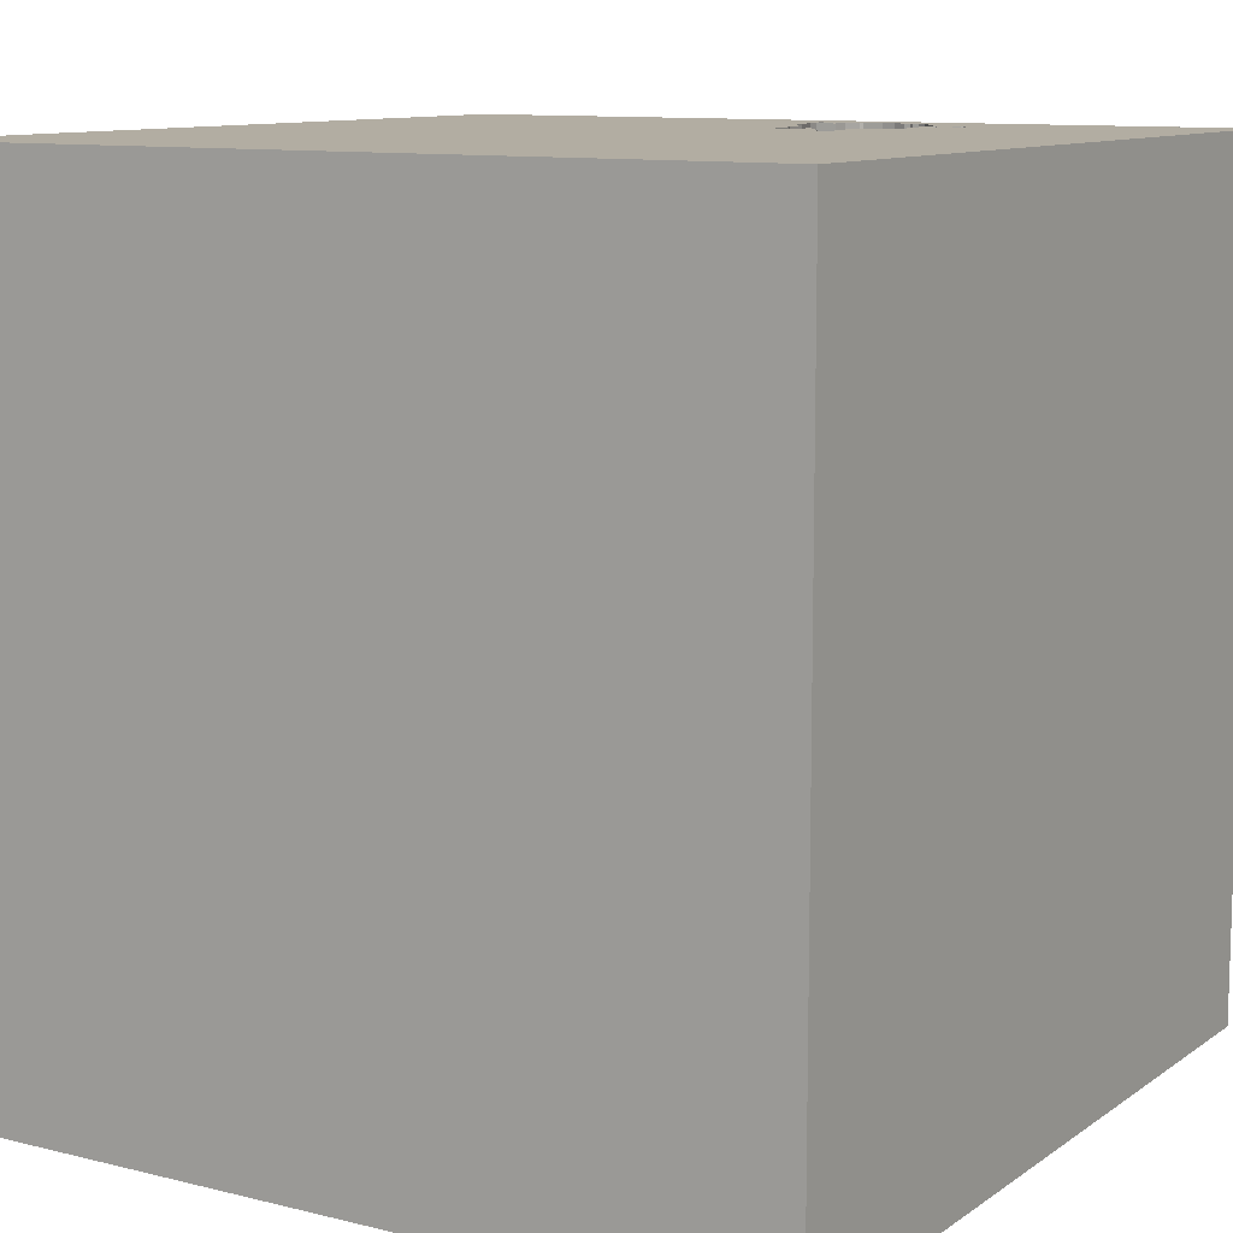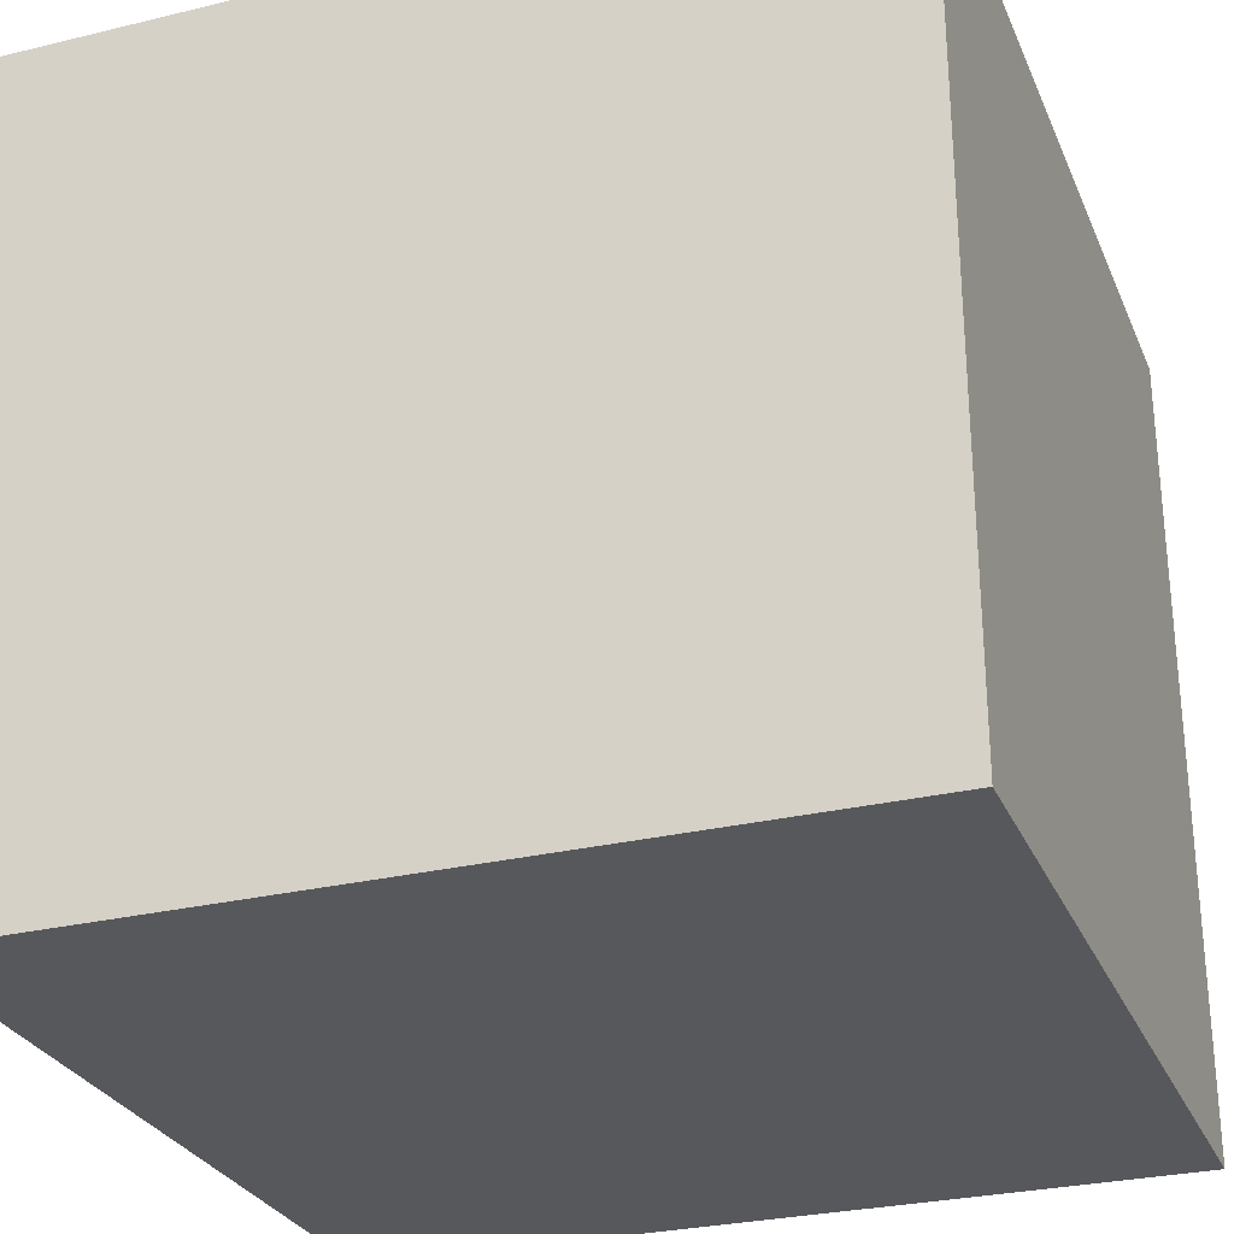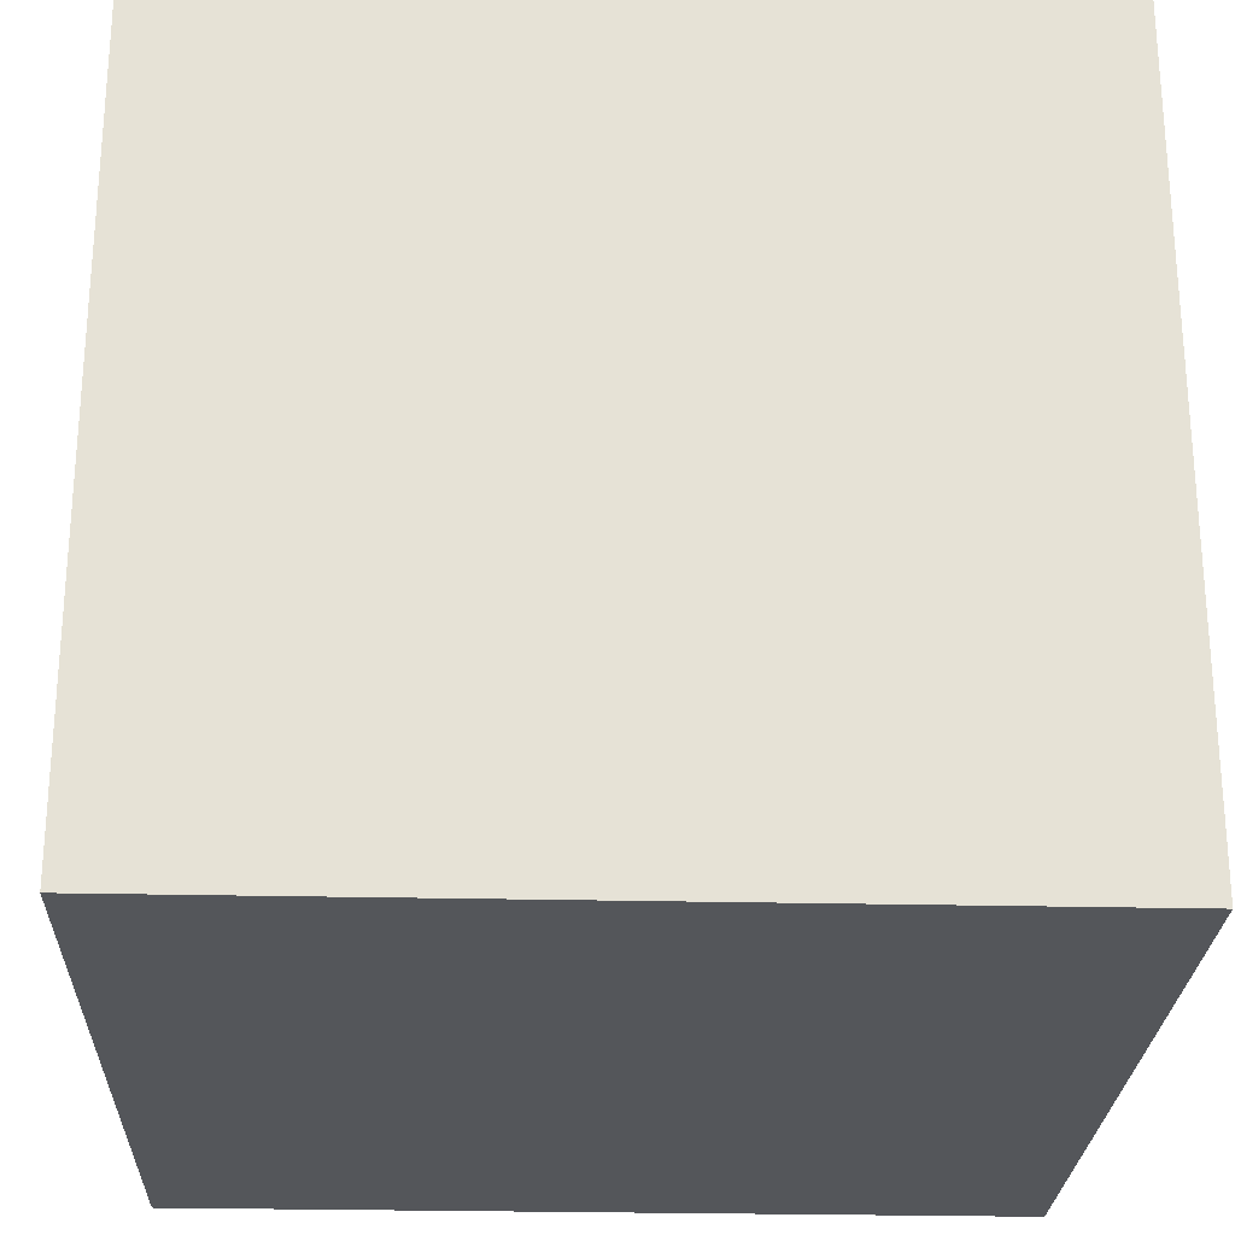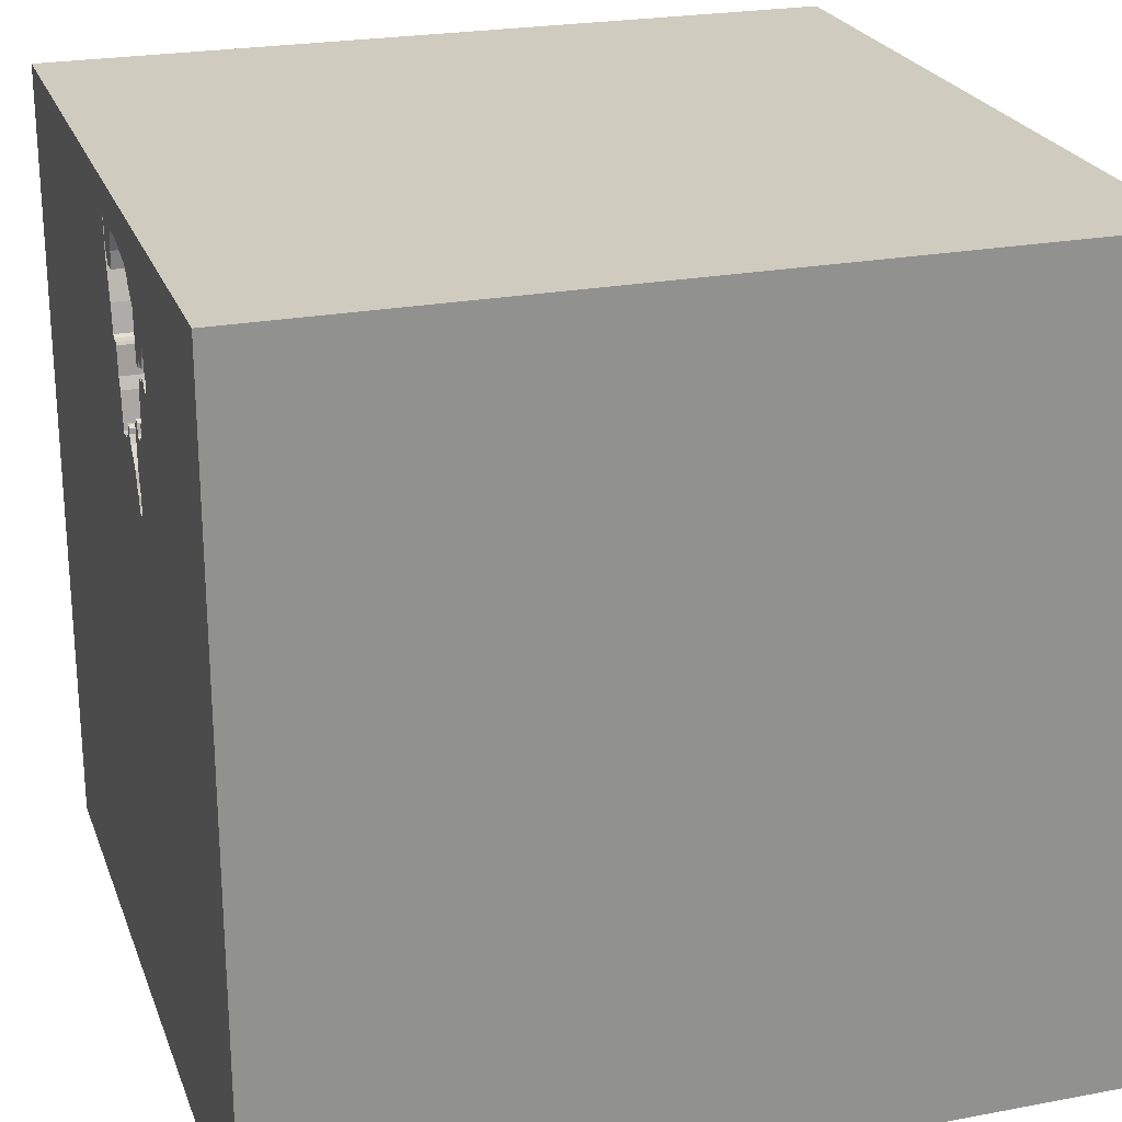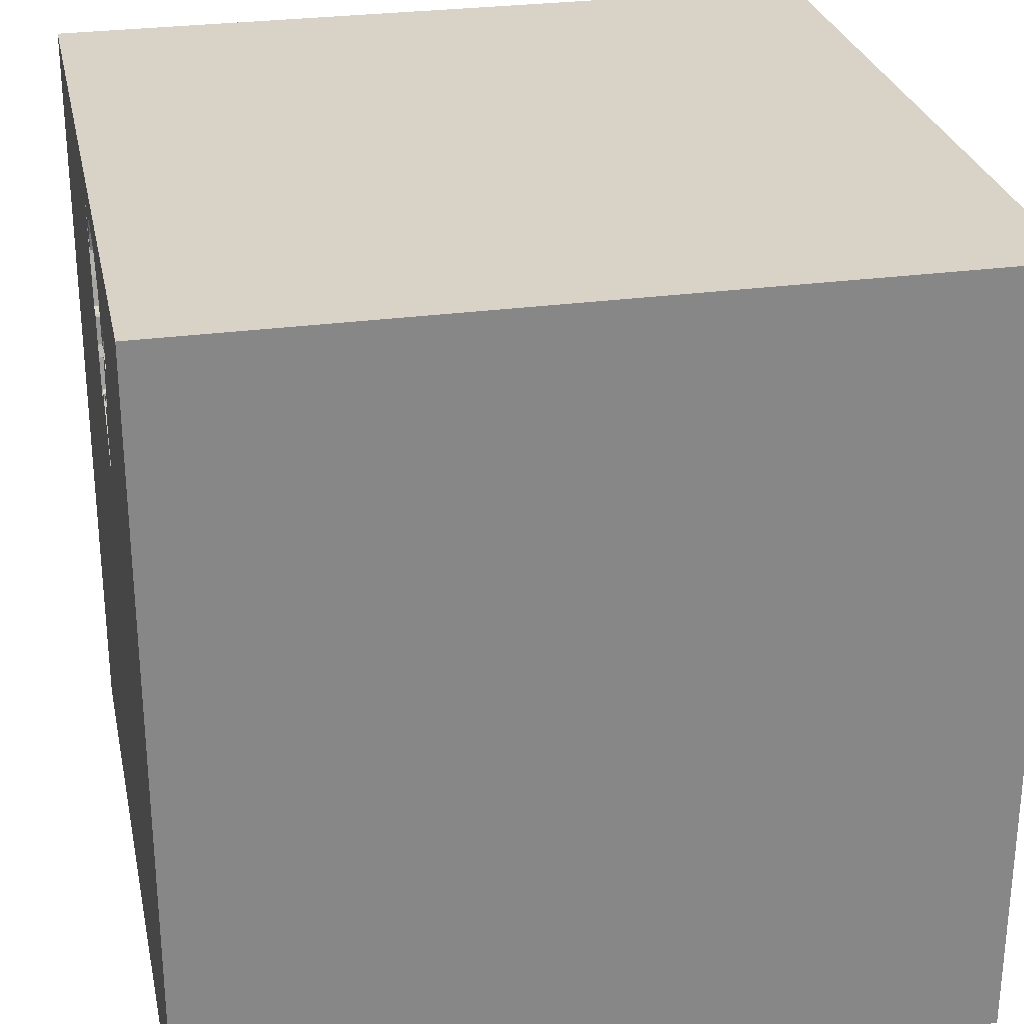
<metadata>
{"format":"obj","ext":"obj","renderer":"f3d","projection":"perspective","resolution":1024,"background":"white","views":[{"elev":10.6,"azim":-148.3,"up":"+Y"},{"elev":-28.4,"azim":20.0,"up":"+Z"},{"elev":-25.4,"azim":-92.2,"up":"+Y"},{"elev":23.7,"azim":-107.5,"up":"+Z"},{"elev":27.8,"azim":-101.8,"up":"+Z"}]}
</metadata>
<code>
o chopper_28
v -0.5935 1.5 1.071
v -0.5935 1.4 1.071
v -0.4502 1.5 0.8011
v -0.1591 1.5 0.7144
v -0.009876 1.5 1.288
v -0.009876 1.4 1.288
v -0.5226 1.5 0.8764
v -0.4011 1.5 0.8272
v -0.2811 1.5 1.355
v -0.1162 1.5 0.9385
v -0.4321 1.5 0.5999
v -0.5697 1.5 1.07
v -0.5218 1.5 0.9372
v -1.094 -1.5 -0.02604
v -0.7878 1.5 0.5339
v -0.8073 1.5 0.8594
v -0.4216 1.5 0.5278
v -0.4216 1.4 0.5278
v 0.002649 1.5 1.254
v 0.008615 1.5 1.368
v 0.008615 1.4 1.368
v -0.4058 1.5 0.7375
v -0.2106 1.5 1.37
v -0.109 1.5 0.9883
v -0.261 1.5 0.7722
v -0.261 1.4 0.7722
v -0.4906 1.5 1.213
v -0.4835 1.5 0.8029
v -0.5086 1.5 1.052
v -0.5086 1.4 1.052
v -0.6413 1.5 1.069
v -0.6413 1.4 1.069
v -0.3263 1.5 1.348
v -0.6275 1.5 1.149
v -0.1643 1.5 0.7051
v -0.1643 1.4 0.7051
v -0.1487 1.5 0.7779
v -0.5697 1.4 1.07
v -0.5406 1.5 1.078
v 0.1035 -0.1754 -1.5
v 0.1823 0.4818 1.5
v 0.3906 1.068 1.5
v 0.4167 -0.3906 1.5
v 0.4167 -1.5 0.4687
v 0.4687 -1.5 -0
v 1.5 -1.5 1.5
v 0.1562 -1.5 -0.4427
v 0.1302 -1.5 -1.5
v 0.1823 -1.5 -1.211
v -0.1302 1.5 -1.5
v 0.3333 1.5 -0.4856
v -0.6328 1.5 1.14
v -0.6047 1.5 1.038
v -0.6047 1.4 1.038
v -0.6328 1.4 1.14
v -0.5962 1.5 1.109
v -0.5962 1.4 1.109
v -0.5211 1.5 0.9956
v -0.5211 1.4 0.9956
v -0.07284 1.5 0.996
v -0.4944 1.5 1.142
v -0.4944 1.4 1.142
v 0.02604 -1.094 1.5
v -0.05208 -0 1.5
v -0.1823 1.068 1.5
v -0.1562 -0.4688 1.5
v -0.2995 -1.5 -1.042
v 0 -1.5 0.05208
v -0.2604 -1.5 1.146
v 0 -1.5 0.6771
v -0.1042 1.5 1.5
v -0.1567 1.5 0.729
v -0.1064 1.5 0.993
v -0.1216 1.5 0.8841
v -0.4248 1.5 1.286
v -0.2116 1.5 0.7124
v -0.4502 1.4 0.8011
v -0.1116 1.5 0.9837
v -0.1116 1.4 0.9837
v 1.5 1.5 1.5
v 1.25 -0.1562 1.5
v 1.5 -1.5 -1.5
v 1.042 -1.5 0.4167
v 1.094 -1.5 -0.02604
v -0.4909 1.5 1.118
v -0.6583 1.5 1.017
v -0.6583 1.4 1.017
v -0.5809 1.5 1.037
v -0.5809 1.4 1.037
v -0.4835 1.4 0.8029
v -0.2877 1.5 0.7163
v -0.2877 1.4 0.7163
v -0.4384 1.5 0.8434
v -0.4384 1.4 0.8434
v -0.272 1.5 0.7441
v -0.272 1.4 0.7441
v -0.4284 1.5 0.8524
v -0.6178 1.5 1.153
v -0.6178 1.4 1.153
v -0.3868 1.5 0.5546
v -0.4909 1.4 1.118
v -0.1381 1.5 0.842
v -0.1381 1.4 0.842
v -0.04335 1.4 1.104
v -0.4156 1.5 0.642
v -0.4156 1.4 0.642
v -0.2587 1.5 1.363
v -0.2587 1.4 1.363
v -0.4025 1.5 0.5268
v -0.2106 1.4 1.37
v -0.4143 1.5 1.305
v -0.4143 1.4 1.305
v -0.6618 1.5 1.041
v -0.03213 1.5 1.228
v -0.03213 1.4 1.228
v -0.625 -0.599 1.5
v -0.5469 0.2148 1.5
v -0.5208 -1.5 0.4427
v -0.4818 -1.5 -0.1823
v -0.625 1.5 1.354
v -1.5 -1.5 -1.5
v -1.5 0.5469 0.5859
v -1.5 0.625 0.07812
v -1.5 0.2083 1.25
v -1.5 0.4427 -0.6641
v -1.5 -0.1042 -1.5
v -1.5 0.2083 -1.25
v -1.5 1.5 1.5
v -1.5 0.02604 -0.7812
v -1.5 -0.3125 0.1302
v -1.5 -0.2344 -0.3125
v -1.5 0.02604 0.7812
v -1.5 1.25 0.2083
v -1.5 1.5 -1.5
v -1.5 1.042 -0.4297
v -1.5 -0.638 0.6771
v -1.5 -1.5 1.5
v -1.5 1.5 -0.1042
v -1.5 -1.198 0.1823
v -1.5 -0.4167 -1.042
v -0.271 1.5 0.7631
v -0.5594 1.5 1.083
v -0.01516 1.5 1.37
v -0.01516 1.4 1.37
v -0.4964 1.5 1.104
v -0.4964 1.4 1.104
v -0.1097 1.5 1.294
v -0.5294 1.5 1.02
v -0.5294 1.4 1.02
v -0.2116 1.4 0.7124
v 0.6641 -1.5 -0.651
v -0.000398 1.5 1.378
v -0.000398 1.4 1.378
v -0.07284 1.4 0.996
v -0.6085 1.5 1.148
v -0.6085 1.4 1.148
v -0.5226 1.4 0.8764
v -0.01053 1.5 1.367
v -0.6618 1.4 1.041
v -0.4986 1.5 1.061
v -0.4351 1.5 0.5428
v -0.4351 1.4 0.5428
v -0.36 1.5 1.34
v -0.36 1.4 1.34
v 1.5 -0.7552 -0.4508
v 1.5 0.5986 0.6612
v 1.5 1.5 -1.5
v 1.5 -0.1302 1.5
v -0.6397 1.5 1.007
v -0.6397 1.4 1.007
v -0.3893 1.5 1.327
v -0.3893 1.4 1.327
v -0.3152 1.5 0.6855
v -0.3025 1.5 1.347
v -1.276 -0.05208 1.5
v -0.005899 1.5 1.364
v -0.005899 1.4 1.364
v -0.4906 1.4 1.213
v -0.4986 1.4 1.061
v -0.01466 1.5 1.379
v -0.01466 1.4 1.379
v -0.4025 1.4 0.5268
v -0.1035 1.5 1.231
v -0.5769 1.5 1.022
v -0.5769 1.4 1.022
v -0.4011 1.4 0.8272
v -0.04335 1.5 1.104
v -0.341 1.5 1.339
v -0.341 1.4 1.339
v -0.4091 1.5 0.675
v -0.4091 1.4 0.675
v -0.5497 1.5 1.088
v -0.5497 1.4 1.088
v -0.4321 1.4 0.5999
v -0.03138 1.5 1.242
v -0.03138 1.4 1.242
v -0.4449 1.5 0.8104
v -0.509 1.5 0.8614
v -0.509 1.4 0.8614
v -0.4846 1.5 1.237
v -0.4846 1.4 1.237
v -0.3263 1.4 1.348
v -0.4223 1.5 0.6248
v -0.5594 1.4 1.083
v -0.5406 1.4 1.078
v -0.271 1.4 0.7631
v 0.8333 0.1562 1.5
v 0.8724 -0.4427 1.5
v -0.3808 1.5 0.5782
v -0.3808 1.4 0.5782
v -0.4284 1.4 0.8524
v -0.4248 1.4 1.286
v -0.3025 1.4 1.347
v 0.004108 1.5 1.373
v -0.615 1.5 1.024
v -0.651 1.5 1.064
v -0.28 1.5 0.7299
v -0.651 1.4 1.064
v -0.13 1.5 1.361
v -0.5481 1.5 1.026
v -0.1097 1.4 1.294
v -0.5371 1.5 1.054
v -0.5371 1.4 1.054
v -0.3485 1.5 0.648
v -0.3485 1.4 0.648
v -0.1035 1.4 1.231
v -0.1393 1.5 1.367
v -0.1393 1.4 1.367
v -0.46 1.5 0.7969
v -0.46 1.4 0.7969
v 0.002649 1.4 1.254
v -0.06283 1.5 1.005
v -0.06283 1.4 1.005
v -0.3125 1.5 1.5
v -0.3653 1.5 0.6012
v -0.2437 1.5 0.7379
v -0.2437 1.4 0.7379
v -0.4018 1.5 1.316
v -0.1591 1.4 0.7144
v -0.2467 1.5 0.7714
v -0.2467 1.4 0.7714
v -0.6275 1.4 1.149
v -0.3868 1.4 0.5546
v -0.5108 1.5 0.8281
v -0.5108 1.4 0.8281
v -0.5481 1.4 1.026
v -0.13 1.4 1.361
v -0.3653 1.4 0.6012
v -0.615 1.4 1.024
v -0.1216 1.4 0.8841
v -0.1064 1.4 0.993
v -0.4449 1.4 0.8104
f 137 175 128
f 128 124 137
f 139 121 137
f 136 139 137
f 137 118 69
f 69 46 137
f 124 132 137
f 137 46 63
f 137 66 116
f 132 136 137
f 137 121 14
f 63 66 137
f 116 175 137
f 136 130 139
f 14 118 137
f 118 70 69
f 116 117 175
f 14 119 118
f 70 46 69
f 132 130 136
f 130 121 139
f 66 117 116
f 117 128 175
f 124 122 132
f 130 131 121
f 63 43 66
f 66 64 117
f 128 122 124
f 118 68 70
f 70 44 46
f 46 43 63
f 121 119 14
f 119 68 118
f 122 130 132
f 68 44 70
f 46 208 43
f 43 64 66
f 122 123 130
f 131 140 121
f 64 41 117
f 123 131 130
f 119 47 68
f 68 45 44
f 44 83 46
f 129 140 131
f 121 67 119
f 43 41 64
f 41 65 117
f 65 128 117
f 128 133 122
f 123 125 131
f 67 47 119
f 47 45 68
f 45 83 44
f 208 207 43
f 133 123 122
f 125 129 131
f 16 15 128
f 47 151 45
f 45 84 83
f 46 81 208
f 81 207 208
f 207 41 43
f 52 128 120
f 16 128 52
f 128 138 133
f 123 135 125
f 129 127 140
f 140 126 121
f 41 42 65
f 120 192 155
f 34 52 120
f 120 155 98
f 98 34 120
f 16 52 216
f 215 13 16
f 169 215 16
f 16 216 113
f 86 169 16
f 16 113 86
f 15 138 128
f 40 121 126
f 166 168 46
f 168 81 46
f 56 155 192
f 29 222 39
f 192 29 39
f 142 12 1
f 142 1 56
f 192 142 56
f 31 216 52
f 7 15 16
f 16 13 7
f 58 13 215
f 53 88 184
f 215 53 184
f 184 220 148
f 58 215 184
f 184 148 58
f 151 84 45
f 166 46 165
f 207 80 41
f 65 234 128
f 33 120 128
f 61 192 120
f 27 61 120
f 120 75 200
f 120 200 27
f 192 85 145
f 160 29 192
f 192 145 160
f 7 198 244
f 8 22 15
f 15 7 244
f 15 244 28
f 197 93 97
f 15 28 229
f 15 229 3
f 197 97 8
f 3 197 8
f 15 3 8
f 100 209 51
f 15 203 11
f 15 11 161
f 109 100 51
f 15 161 17
f 109 51 15
f 15 17 109
f 133 135 123
f 127 126 140
f 121 48 67
f 67 49 47
f 80 42 41
f 33 128 234
f 111 75 120
f 33 188 163
f 238 111 120
f 171 238 120
f 120 33 163
f 163 171 120
f 192 61 85
f 105 203 15
f 15 22 190
f 15 190 105
f 235 224 173
f 51 209 235
f 51 235 173
f 134 138 15
f 135 134 125
f 40 48 121
f 48 49 67
f 49 151 47
f 84 46 83
f 81 80 207
f 65 71 234
f 9 33 234
f 234 5 219
f 234 219 227
f 234 227 23
f 107 9 234
f 23 107 234
f 51 173 91
f 125 127 129
f 5 234 71
f 147 219 5
f 5 183 147
f 174 33 9
f 4 72 51
f 35 4 51
f 91 217 76
f 76 35 51
f 51 91 76
f 151 82 84
f 65 80 71
f 20 214 152
f 71 20 152
f 143 158 176
f 143 176 5
f 71 152 180
f 143 5 71
f 180 143 71
f 195 114 183
f 5 195 183
f 236 76 217
f 236 217 95
f 95 141 25
f 25 240 236
f 95 25 236
f 138 135 133
f 134 127 125
f 168 80 81
f 42 80 65
f 20 71 80
f 74 72 37
f 37 102 74
f 134 15 51
f 82 46 84
f 51 20 80
f 51 19 20
f 51 72 74
f 49 82 151
f 19 51 187
f 73 74 10
f 10 78 24
f 10 24 73
f 51 74 73
f 232 187 51
f 51 73 60
f 60 232 51
f 134 126 127
f 82 48 40
f 166 80 168
f 138 134 135
f 48 82 49
f 165 46 82
f 40 126 134
f 167 166 165
f 50 134 51
f 80 166 167
f 167 50 51
f 50 40 134
f 167 40 50
f 82 167 165
f 167 51 80
f 167 82 40
f 99 156 242
f 98 155 156
f 156 99 98
f 34 98 99
f 99 242 34
f 55 242 156
f 155 56 156
f 242 55 52
f 52 34 242
f 156 57 55
f 57 156 56
f 57 32 55
f 55 32 52
f 57 2 32
f 56 1 2
f 2 57 56
f 31 52 32
f 2 54 32
f 1 12 2
f 216 31 32
f 32 218 216
f 54 2 89
f 249 32 54
f 38 2 12
f 32 159 218
f 54 89 53
f 2 38 89
f 159 32 249
f 249 54 215
f 12 142 38
f 113 216 218
f 218 159 113
f 88 53 89
f 53 215 54
f 89 38 223
f 159 249 87
f 204 38 142
f 89 185 88
f 223 246 89
f 38 205 223
f 159 87 113
f 249 170 87
f 215 169 170
f 170 249 215
f 204 205 38
f 184 88 185
f 185 89 246
f 149 246 223
f 39 222 223
f 223 205 39
f 86 113 87
f 87 170 86
f 169 86 170
f 193 205 204
f 142 192 193
f 193 204 142
f 220 184 185
f 185 246 220
f 246 149 220
f 149 223 30
f 222 29 223
f 205 193 39
f 192 39 193
f 148 220 149
f 149 30 59
f 30 223 29
f 58 148 149
f 149 59 58
f 179 59 30
f 29 160 30
f 59 179 211
f 179 30 160
f 59 157 13
f 13 58 59
f 211 157 59
f 179 79 211
f 7 13 157
f 211 199 157
f 79 179 101
f 79 186 211
f 160 145 146
f 146 179 160
f 157 199 7
f 211 94 199
f 79 101 251
f 179 146 101
f 186 79 250
f 8 97 211
f 211 186 8
f 198 7 199
f 97 93 94
f 94 211 97
f 94 245 199
f 24 78 79
f 79 251 24
f 101 226 251
f 101 146 145
f 145 85 101
f 250 26 186
f 10 74 250
f 250 79 10
f 199 245 198
f 93 197 94
f 90 245 94
f 73 24 251
f 79 78 10
f 226 101 212
f 226 104 251
f 250 103 26
f 26 206 186
f 74 102 250
f 186 191 22
f 22 8 186
f 244 198 245
f 252 94 197
f 28 244 245
f 245 90 28
f 94 252 90
f 251 154 60
f 60 73 251
f 212 213 226
f 62 212 101
f 226 115 104
f 233 251 104
f 85 61 62
f 62 101 85
f 103 250 102
f 103 241 26
f 206 26 141
f 206 92 186
f 191 190 22
f 92 191 186
f 230 90 252
f 233 154 251
f 189 213 212
f 213 108 226
f 212 62 178
f 183 114 115
f 115 226 183
f 115 231 104
f 187 232 233
f 233 104 187
f 102 37 103
f 103 239 241
f 26 241 25
f 25 141 26
f 141 95 206
f 92 206 96
f 105 190 191
f 191 106 105
f 92 225 191
f 197 3 77
f 77 252 197
f 90 230 28
f 230 252 77
f 154 233 60
f 213 189 202
f 189 212 112
f 9 107 108
f 108 213 9
f 226 108 221
f 212 178 201
f 61 27 178
f 178 62 61
f 114 195 115
f 231 115 196
f 104 231 19
f 19 187 104
f 232 60 233
f 239 103 37
f 72 4 239
f 37 72 239
f 241 239 150
f 240 25 241
f 96 206 95
f 92 96 217
f 217 91 92
f 106 191 225
f 173 224 225
f 225 92 173
f 229 28 230
f 3 229 230
f 230 77 3
f 213 202 174
f 202 189 33
f 112 172 189
f 112 212 111
f 213 174 9
f 107 23 108
f 226 221 147
f 147 183 226
f 110 221 108
f 212 201 75
f 27 200 201
f 201 178 27
f 196 115 195
f 6 231 196
f 150 237 241
f 150 239 36
f 236 240 241
f 241 237 236
f 95 217 96
f 92 91 173
f 106 194 203
f 203 105 106
f 106 225 248
f 224 235 225
f 33 174 202
f 188 33 189
f 238 171 172
f 172 112 238
f 189 172 164
f 75 111 212
f 111 238 112
f 110 108 23
f 110 228 221
f 200 75 201
f 195 5 196
f 6 21 231
f 6 196 5
f 231 21 19
f 4 35 36
f 36 239 4
f 237 150 76
f 76 236 237
f 35 76 150
f 150 36 35
f 11 203 194
f 106 248 194
f 248 225 235
f 163 188 189
f 189 164 163
f 171 163 164
f 164 172 171
f 221 247 147
f 23 227 228
f 228 110 23
f 221 228 247
f 21 6 177
f 20 19 21
f 194 162 11
f 248 210 194
f 235 209 248
f 219 147 247
f 227 219 247
f 247 228 227
f 153 21 177
f 177 6 5
f 5 176 177
f 214 20 21
f 21 153 214
f 161 11 162
f 243 162 194
f 210 248 209
f 194 210 243
f 153 177 144
f 176 158 177
f 152 214 153
f 17 161 162
f 162 18 17
f 18 162 243
f 209 100 210
f 243 210 100
f 181 153 144
f 158 143 144
f 144 177 158
f 153 181 152
f 182 18 243
f 143 180 181
f 181 144 143
f 180 152 181
f 109 17 18
f 18 182 109
f 100 109 182
f 182 243 100

</code>
